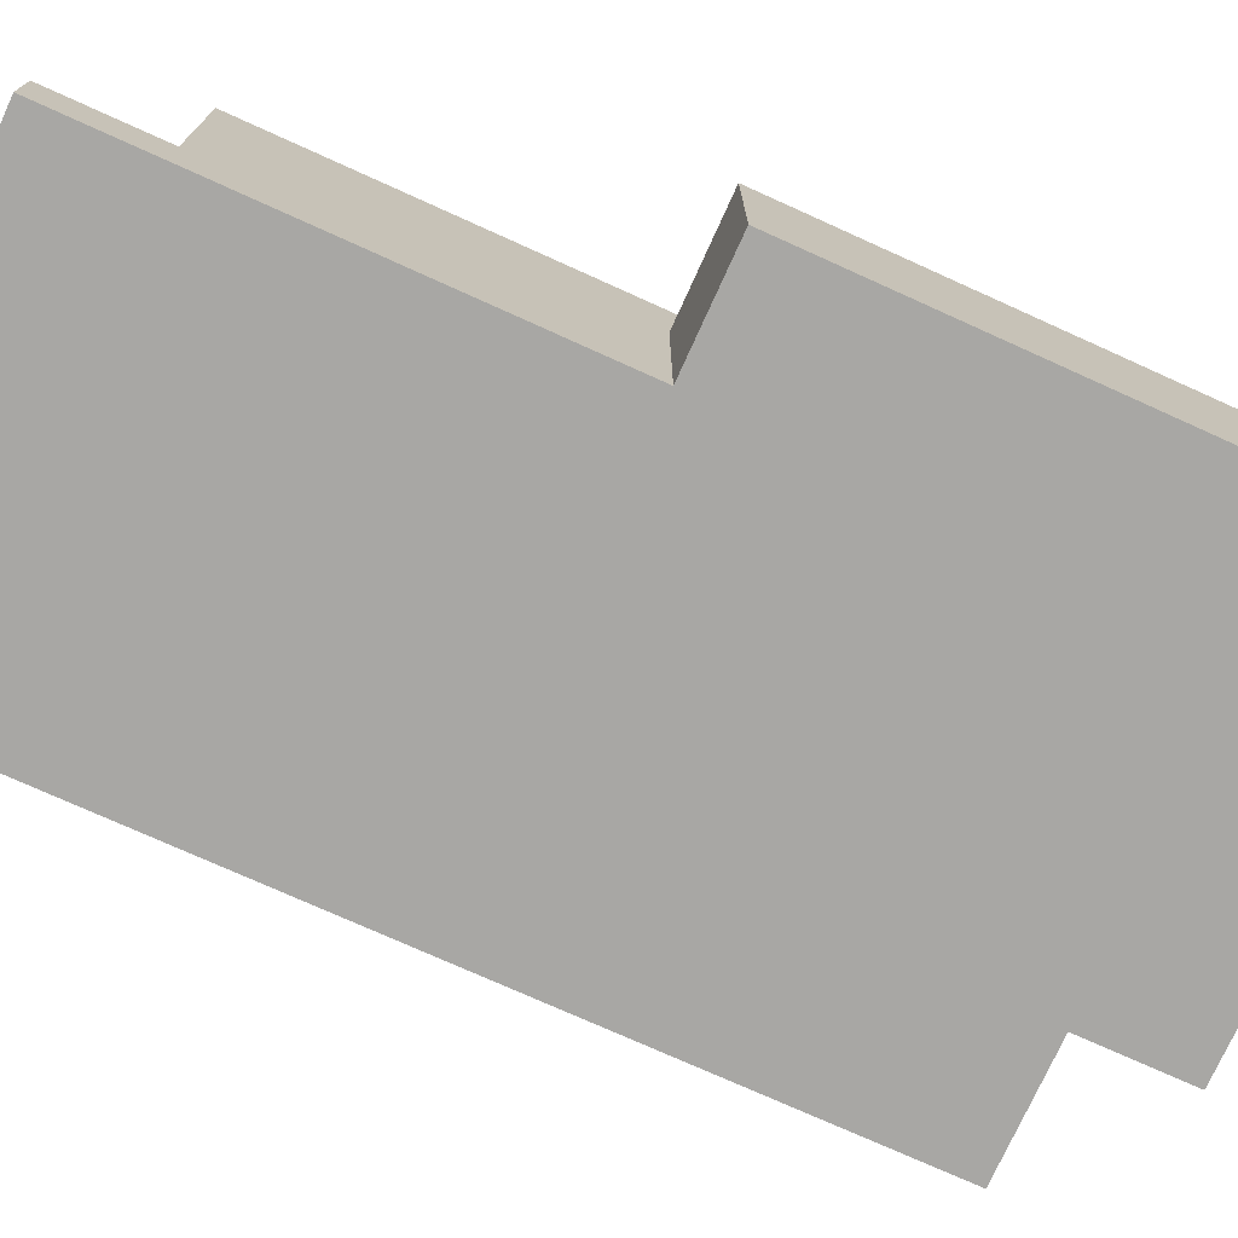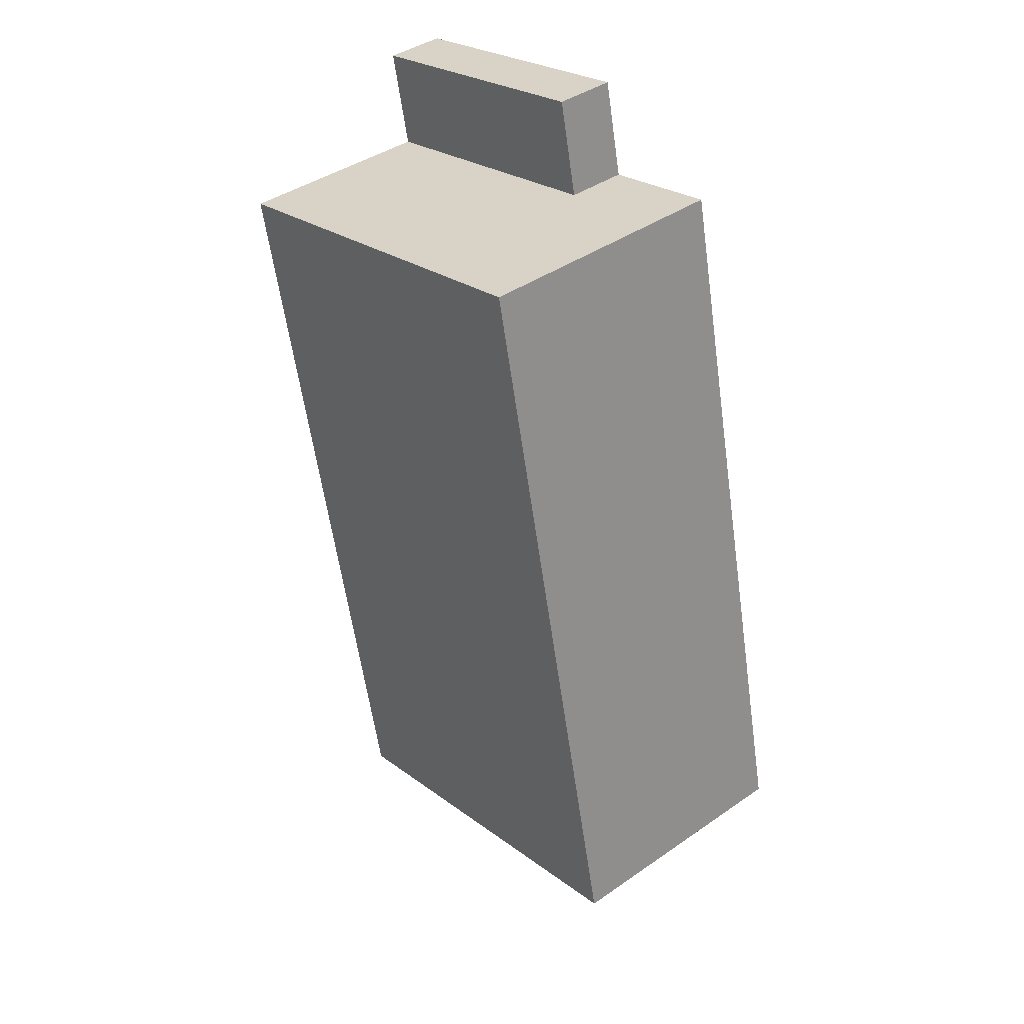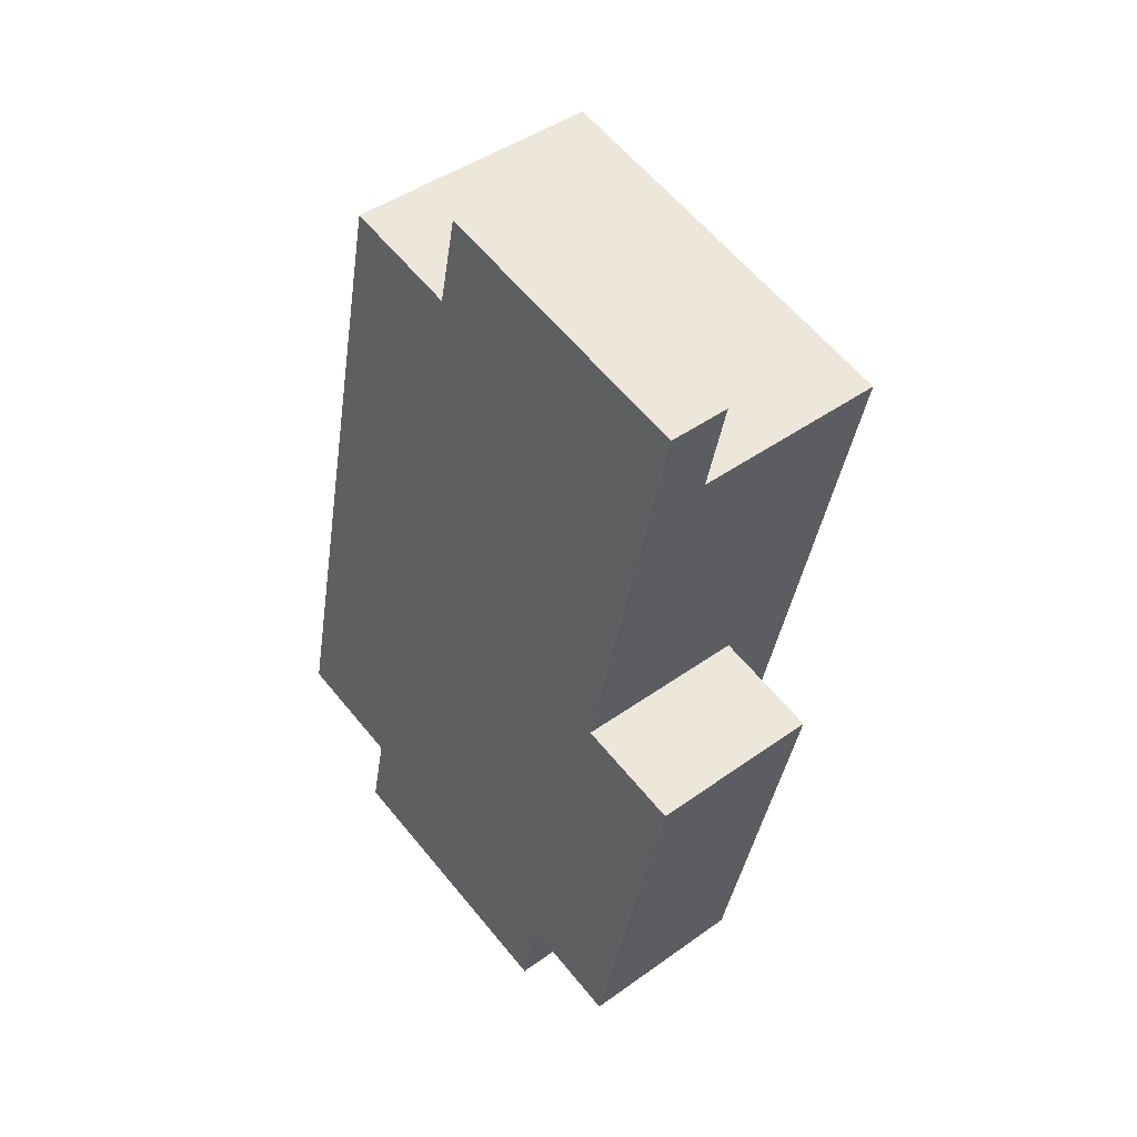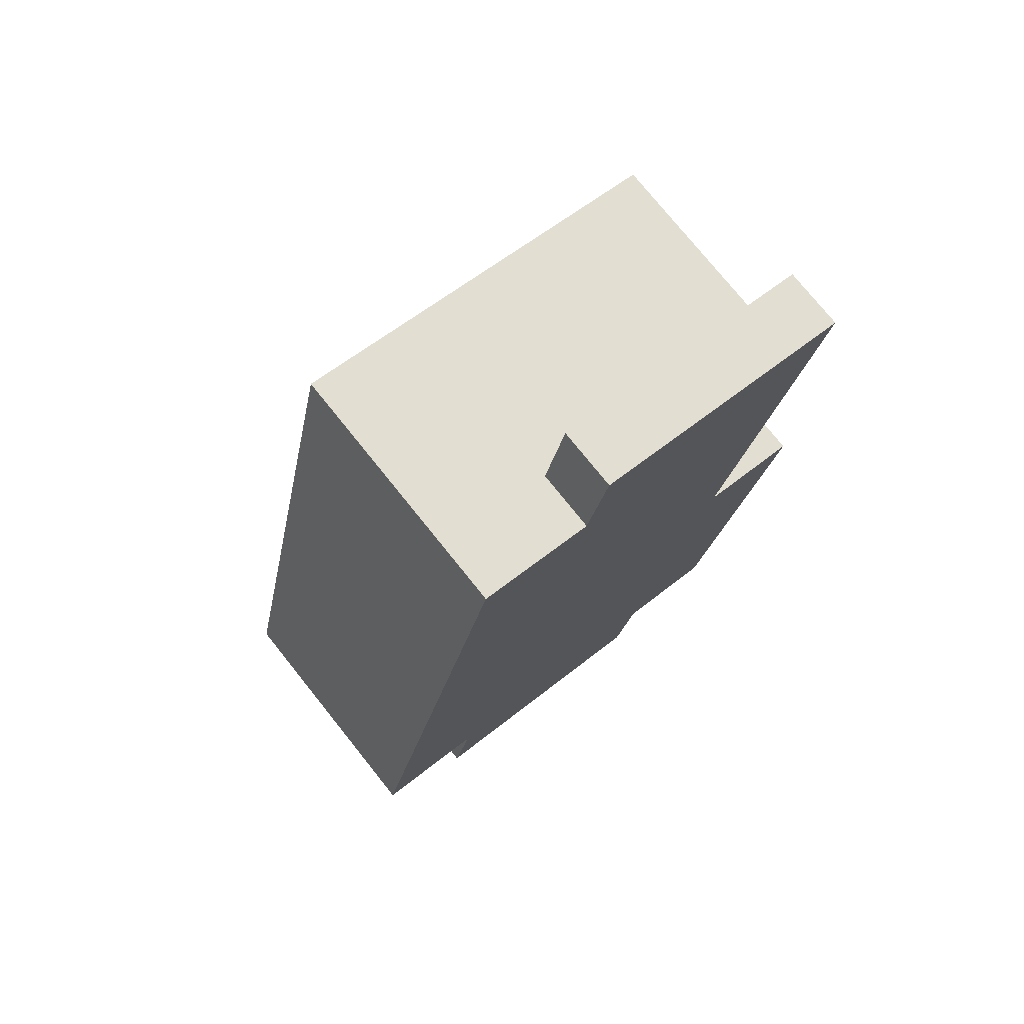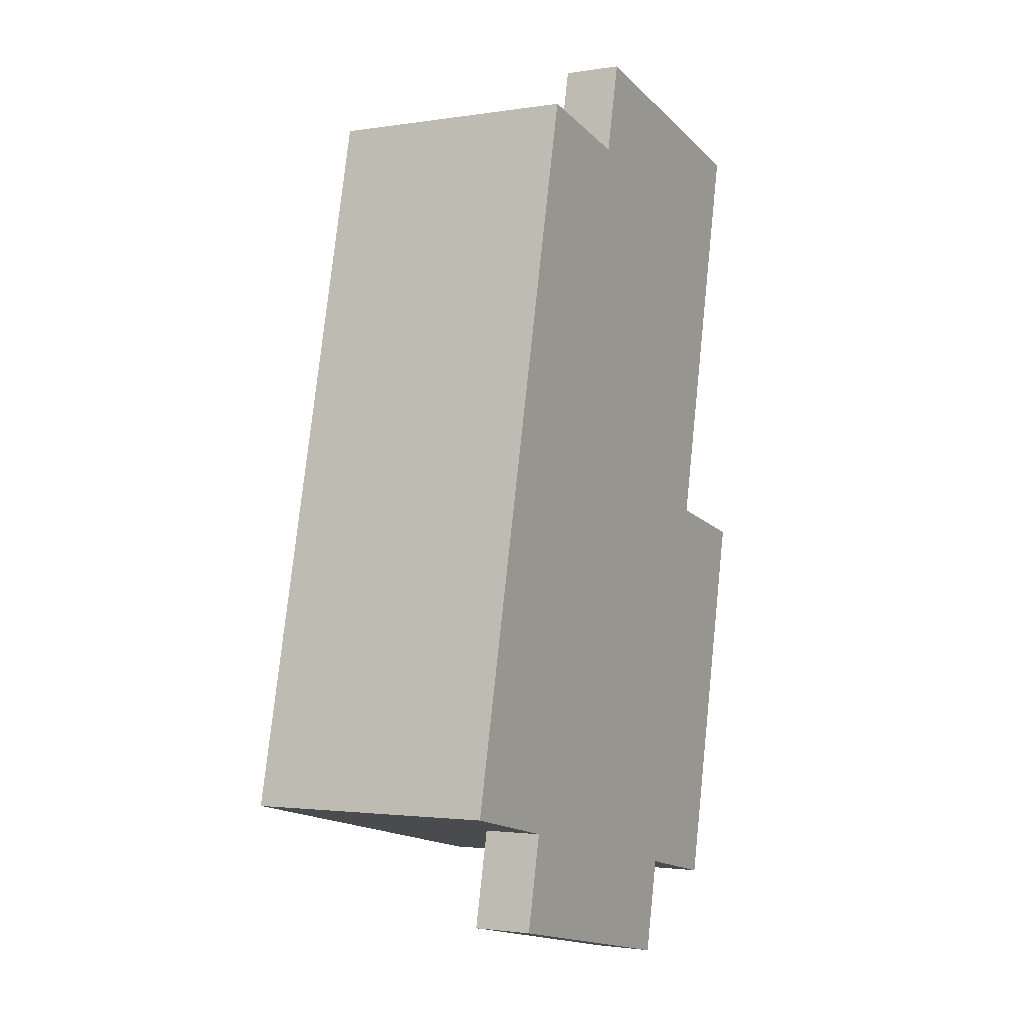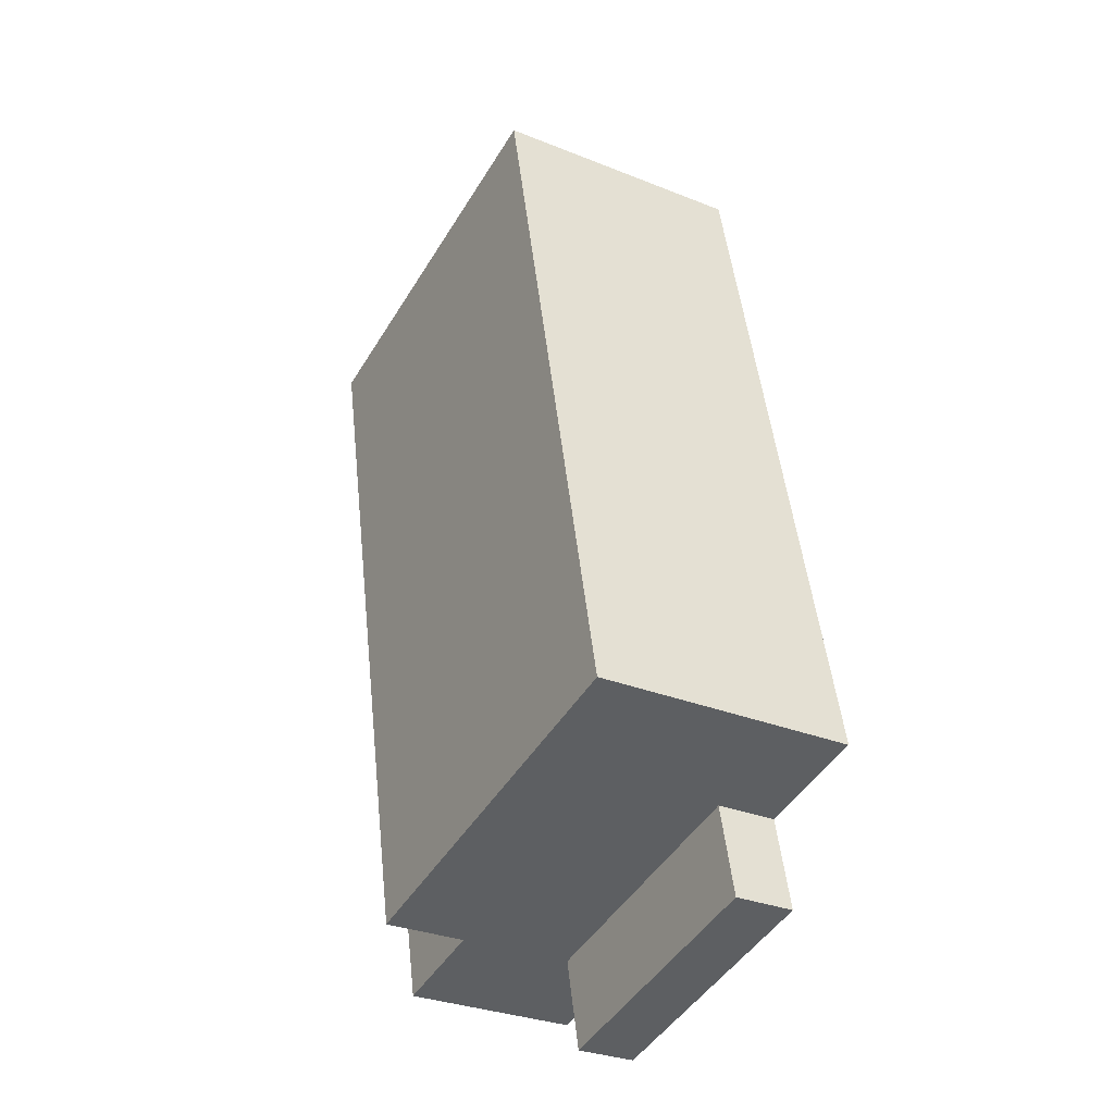
<metadata>
{"format":"obj","ext":"obj","renderer":"f3d","projection":"perspective","resolution":1024,"background":"white","views":[{"elev":-74.6,"azim":78.0,"up":"+Y"},{"elev":40.6,"azim":-130.4,"up":"+Z"},{"elev":44.3,"azim":50.0,"up":"+Z"},{"elev":76.0,"azim":-38.7,"up":"+Z"},{"elev":-2.0,"azim":-60.6,"up":"+Z"},{"elev":-30.9,"azim":-119.9,"up":"+Z"}]}
</metadata>
<code>
v  14.47 5.13 -3.166
v  13.91 5.13 9.083
v  17 5.13 8.407
v  11.38 5.13 -2.49
v  8.652 1.77 23.12
v  15.99 1.77 18.58
v  8.039 1.77 20.32
v  16.6 1.77 21.38
v  3.428 1.77 -0.7501
v  10.77 1.77 -5.283
v  2.816 1.77 -3.543
v  11.38 1.77 -2.49
v  11.38 7.53 -2.491
v  4.612 7.53 21.07
v  15.99 7.53 18.58
v  0.0002252 7.53 -0.0002754
v  0 0 0
v  3.427 4.593e-17 -0.7501
v  11.38 1.525e-16 -2.49
v  14.47 1.77 -3.166
v  14.47 1.939e-16 -3.166
v  0.000174 5.13 -0.0001995
v  3.778e-05 1.77 -5.598e-05
v  15.99 -1.138e-15 18.58
v  16.6 -1.309e-15 21.38
v  13.91 -5.562e-16 9.083
v  15.99 5.13 18.58
v  4.612 1.77 21.07
v  4.612 -1.29e-15 21.07
v  4.612 5.13 21.07
v  8.039 -1.244e-15 20.32
v  2.533 -7.087e-16 11.57
v  17 -5.148e-16 8.407
v  8.652 -1.416e-15 23.12
v  10.77 3.235e-16 -5.283
v  2.816 2.169e-16 -3.543
g defaultobject
f 1 2 3
f 2 1 4
f 5 6 7
f 6 5 8
f 9 10 11
f 10 9 12
f 13 14 15
f 14 13 16
f 17 9 18
f 19 20 21
f 20 19 1
f 1 19 12
f 1 12 9
f 1 9 4
f 4 9 13
f 13 9 16
f 16 9 22
f 22 9 17
f 22 17 23
f 24 8 25
f 8 24 6
f 6 24 26
f 6 26 27
f 27 26 15
f 15 26 2
f 15 2 13
f 13 2 4
f 27 7 6
f 7 27 15
f 7 15 14
f 7 14 28
f 7 28 29
f 28 14 30
f 29 31 7
f 22 14 16
f 14 22 23
f 14 23 17
f 14 17 32
f 14 32 28
f 28 32 29
f 14 28 30
f 21 3 33
f 3 21 20
f 3 20 1
f 33 2 26
f 2 33 3
f 25 5 34
f 5 25 8
f 31 5 7
f 5 31 34
f 35 11 10
f 11 35 36
f 35 12 19
f 12 35 10
f 36 9 11
f 9 36 18
f 21 26 19
f 26 21 33
f 35 18 36
f 18 35 31
f 31 35 34
f 34 35 19
f 34 19 26
f 34 26 24
f 34 24 25
f 18 32 17
f 32 18 29
f 29 18 31

</code>
